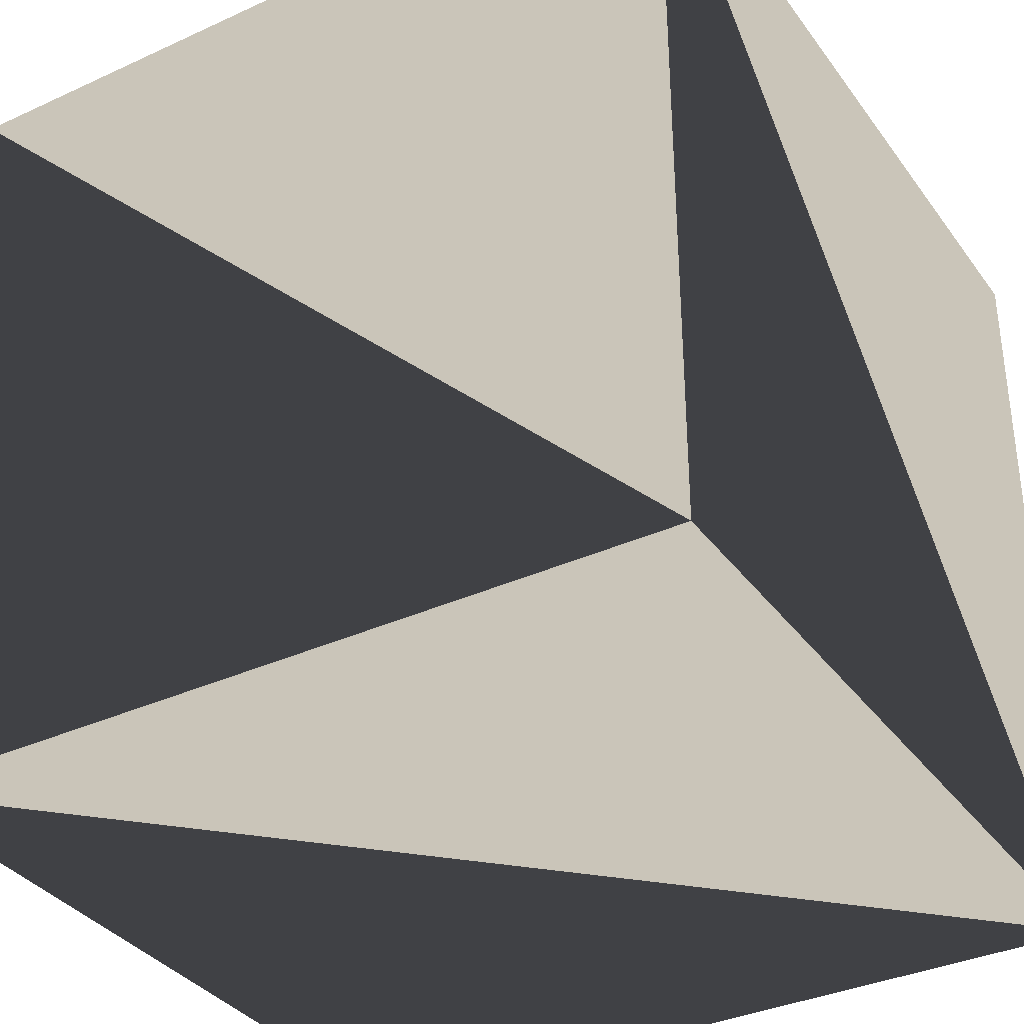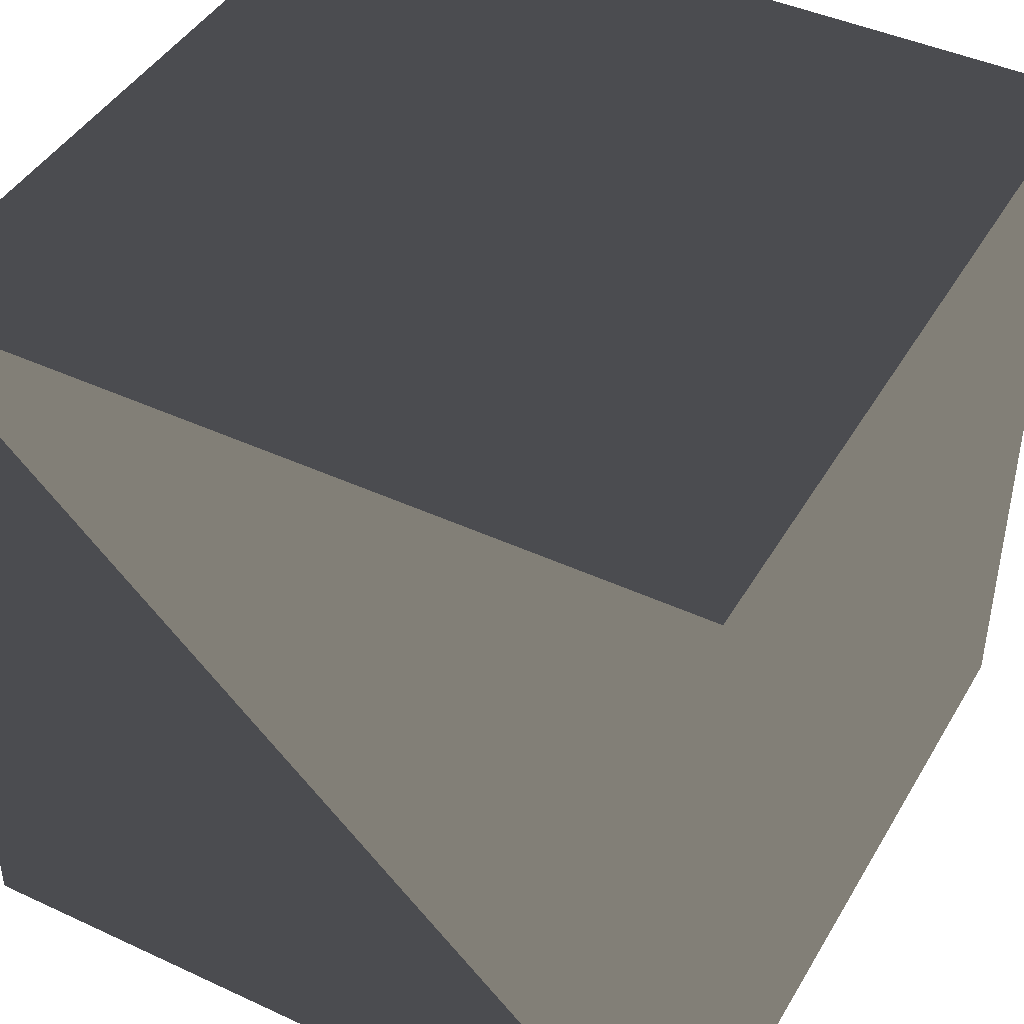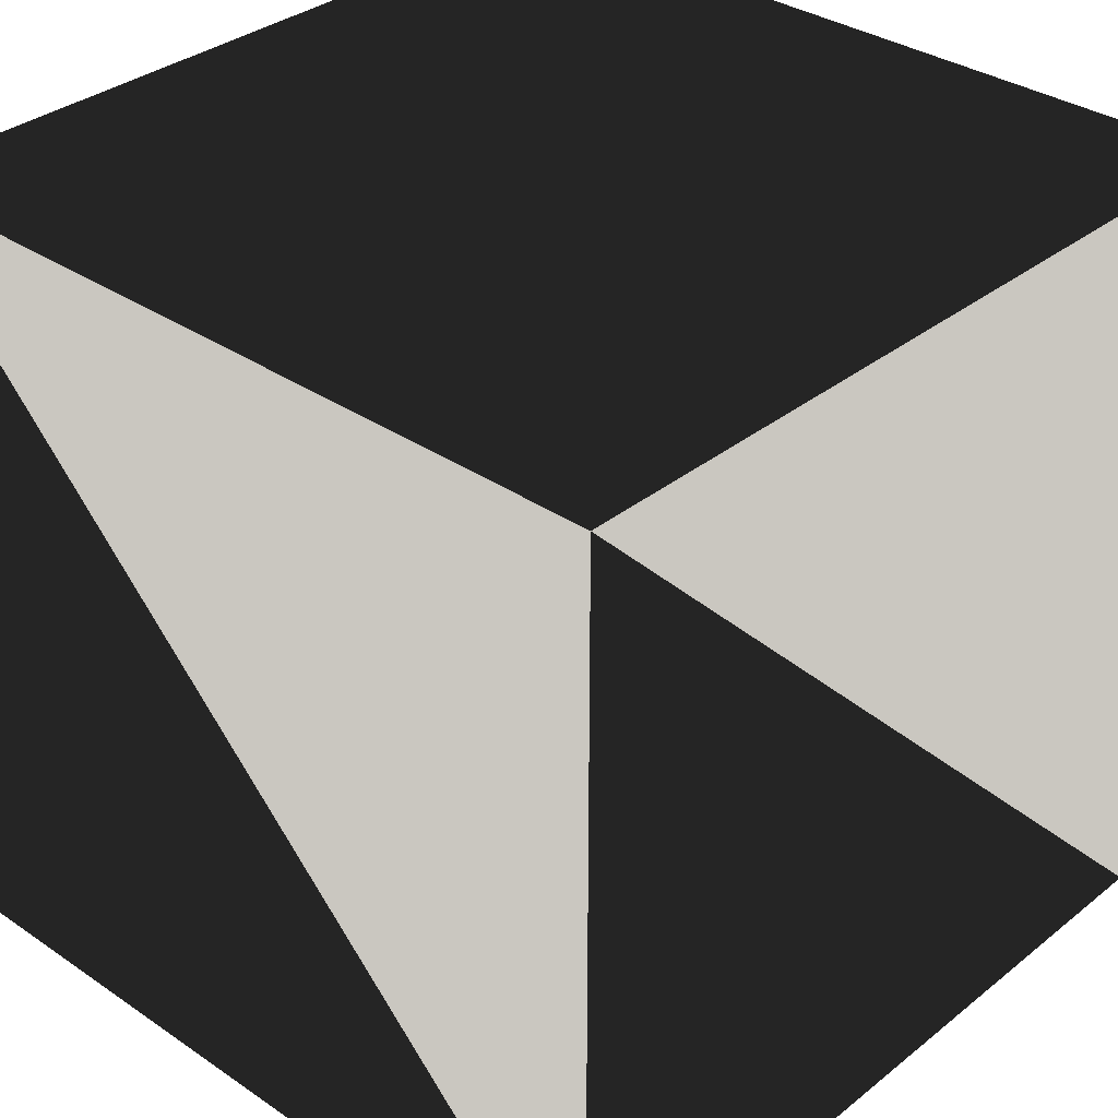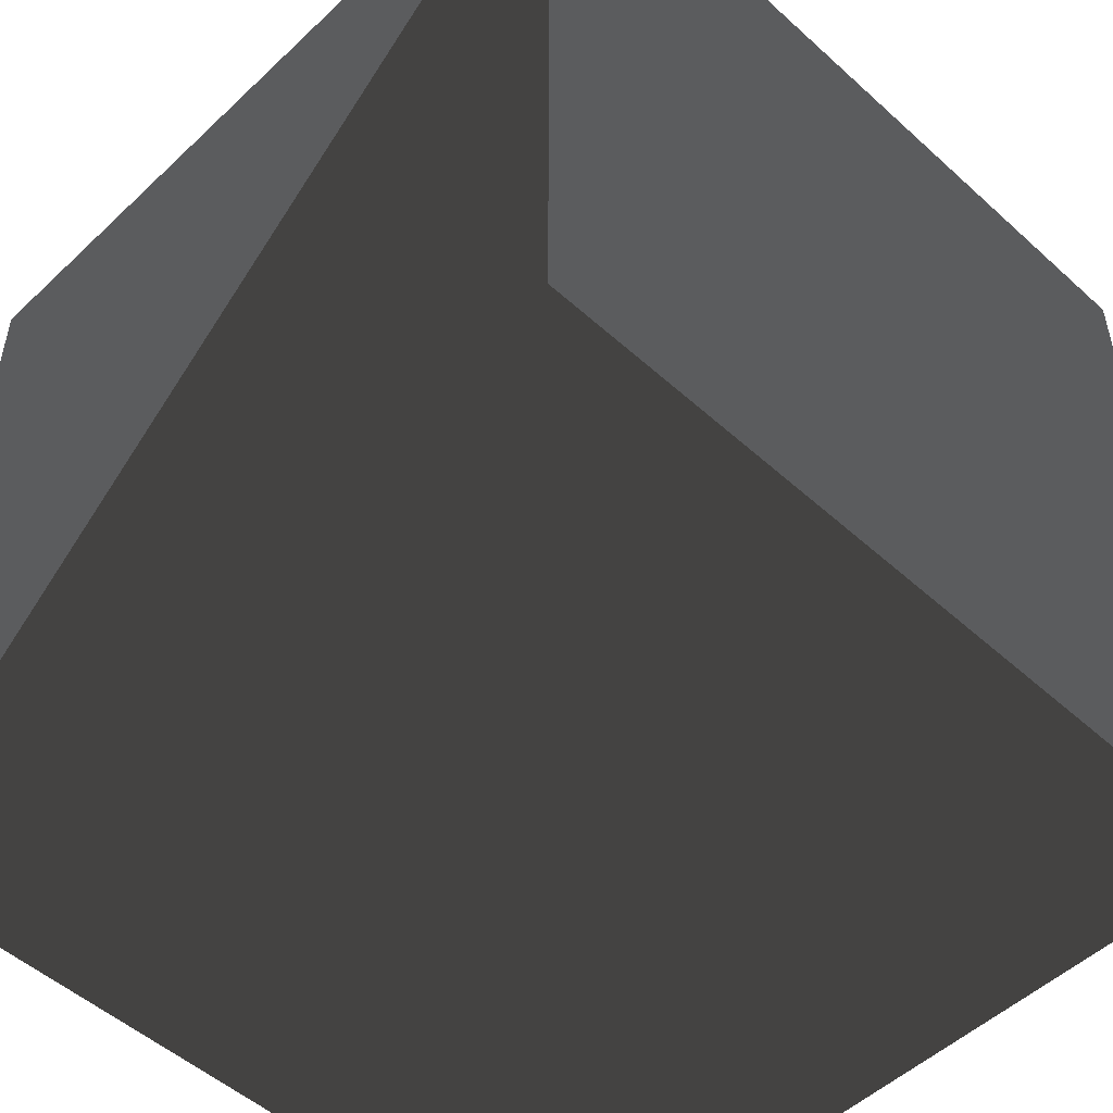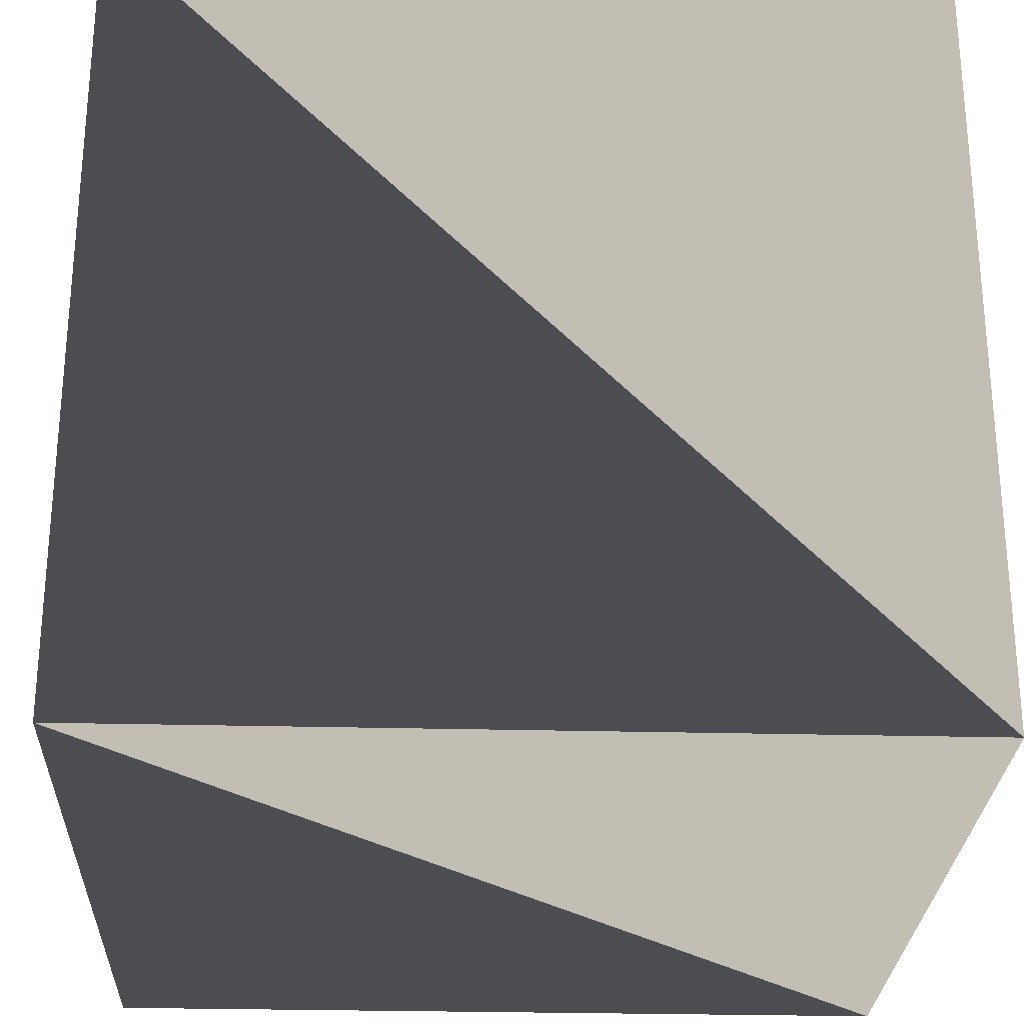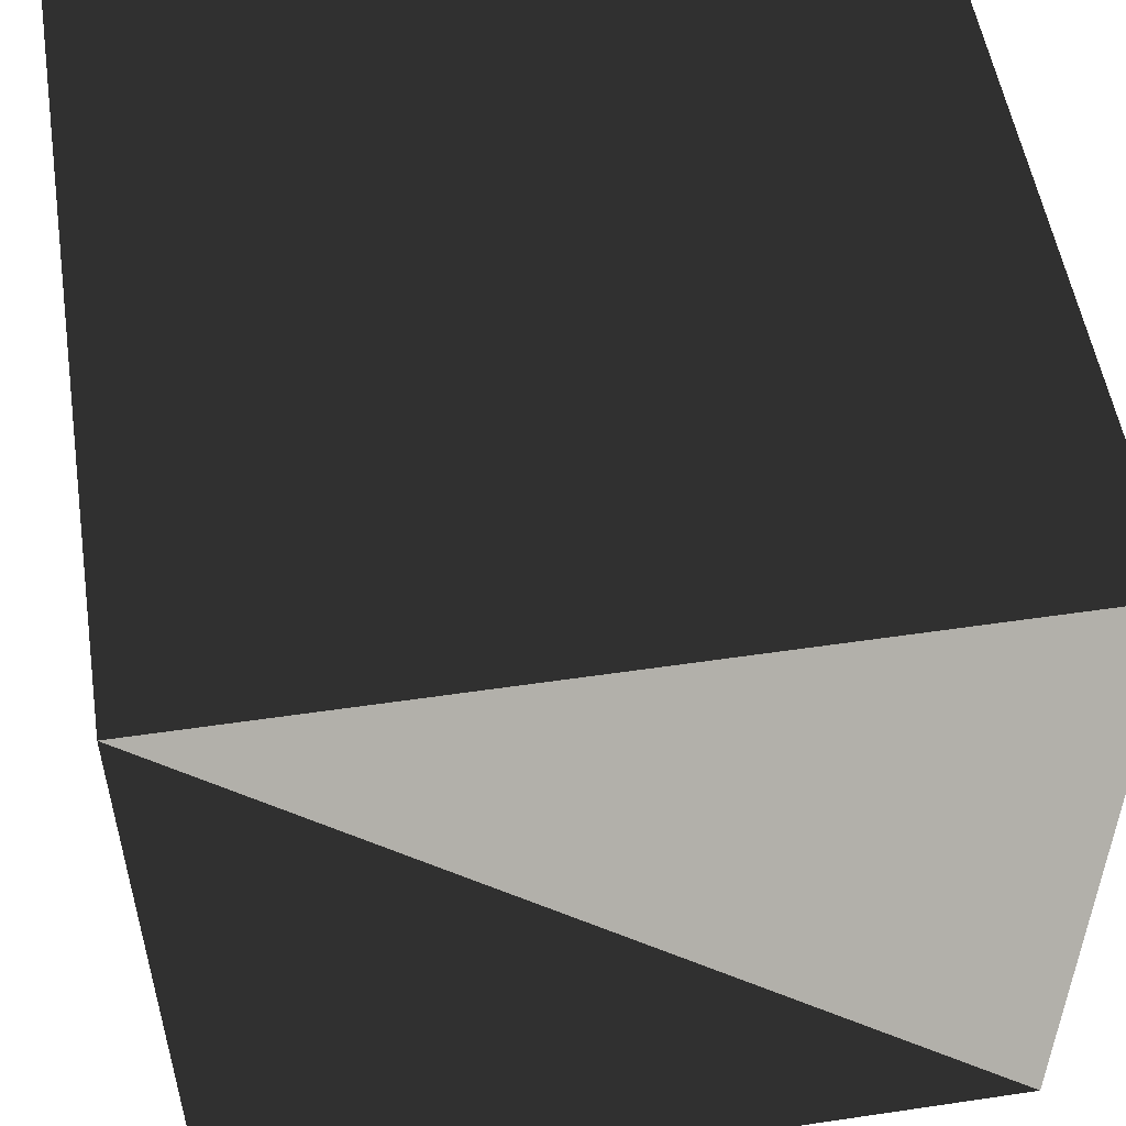
<metadata>
{"format":"obj","ext":"obj","renderer":"f3d","projection":"perspective","resolution":1024,"background":"white","views":[{"elev":-35.5,"azim":121.2,"up":"+Z"},{"elev":43.7,"azim":-61.4,"up":"+Z"},{"elev":33.7,"azim":132.8,"up":"+Z"},{"elev":-51.2,"azim":-44.4,"up":"+Y"},{"elev":-26.9,"azim":87.7,"up":"+Z"},{"elev":53.2,"azim":81.0,"up":"+Z"}]}
</metadata>
<code>
v 0.5 0.5 0.5
v 0.5 0.5 -0.5
v 0.5 -0.5 -0.5
v -0.5 -0.5 -0.5
v -0.5 0.5 0.5
v -0.5 -0.5 0.5
v -0.5 0.5 -0.5
v 0.5 -0.5 0.5
g cube
f 8 2 3
f 8 2 1
f 5 1 6
f 6 1 8
f 1 7 5
f 1 7 2
f 7 2 3
f 7 4 3
f 4 6 5
f 4 7 5
f 4 3 8
f 4 8 6

</code>
